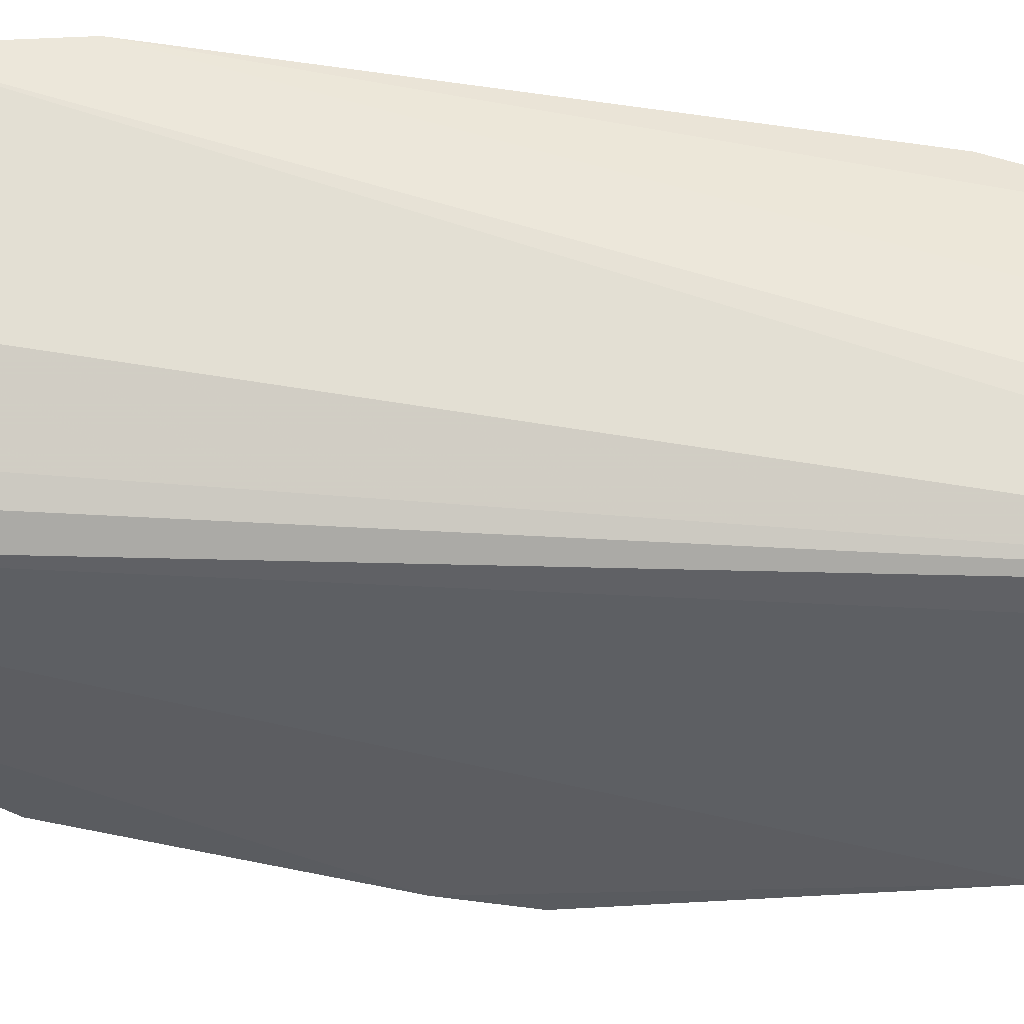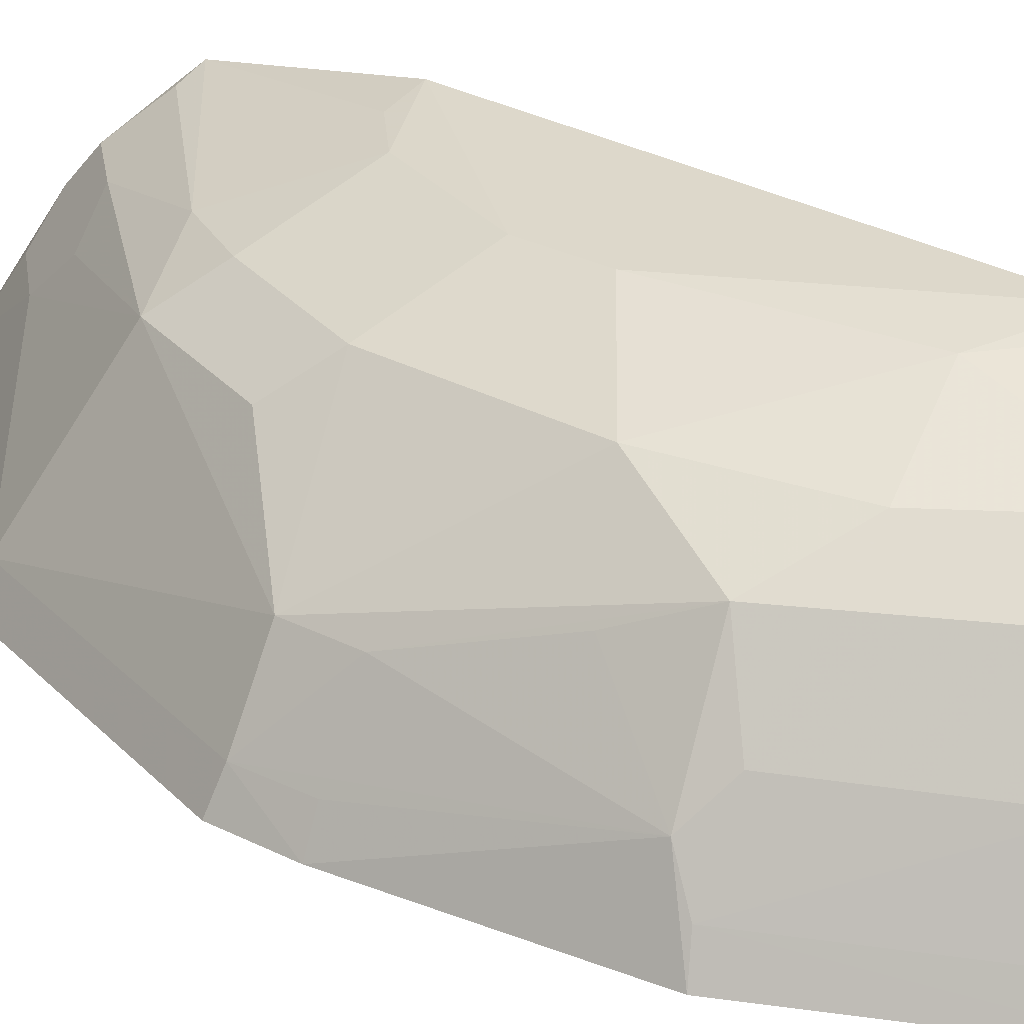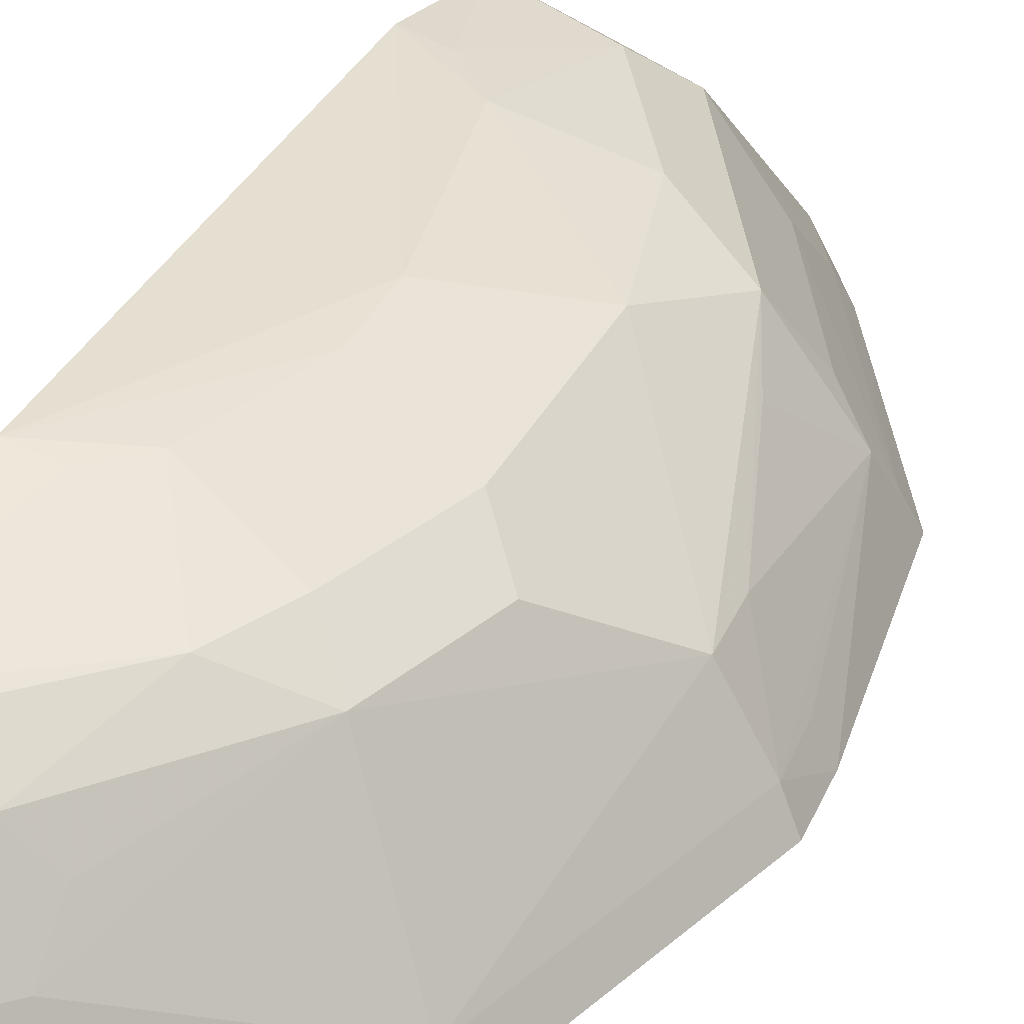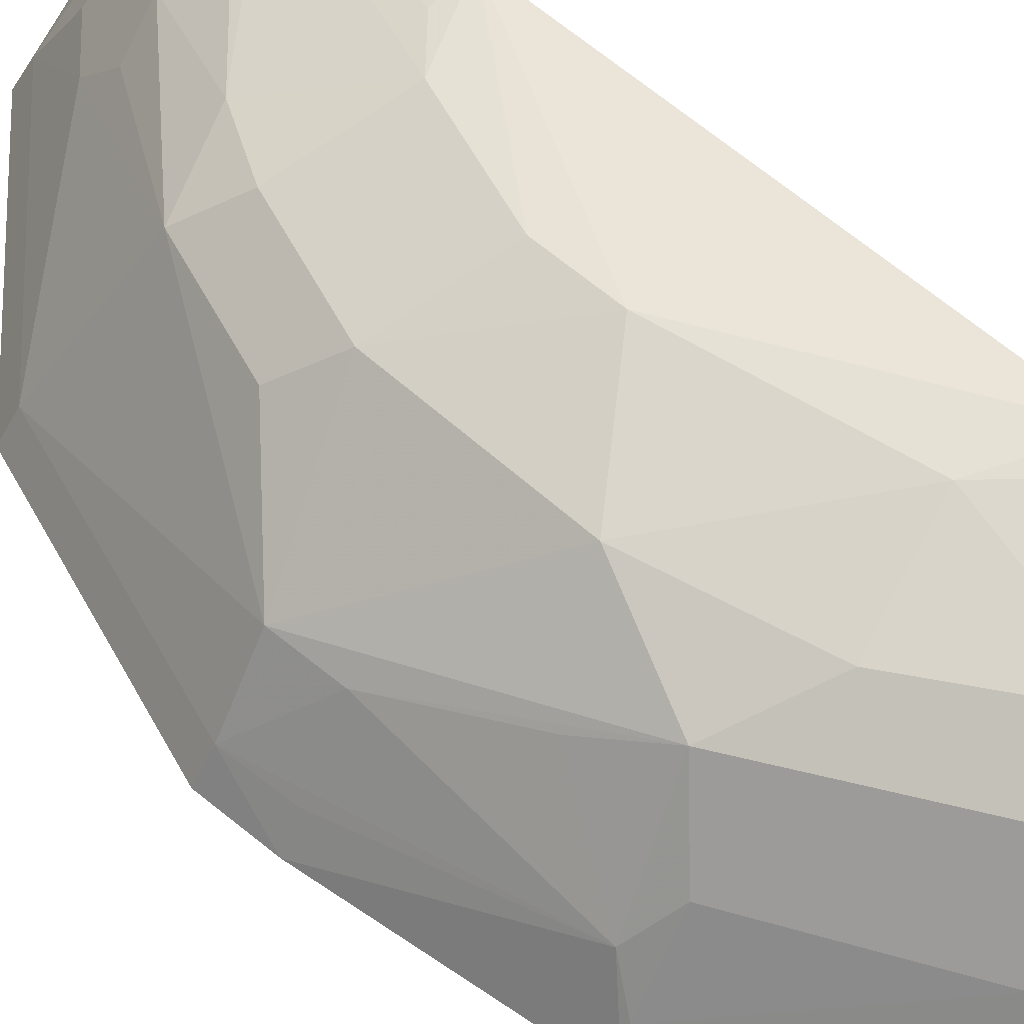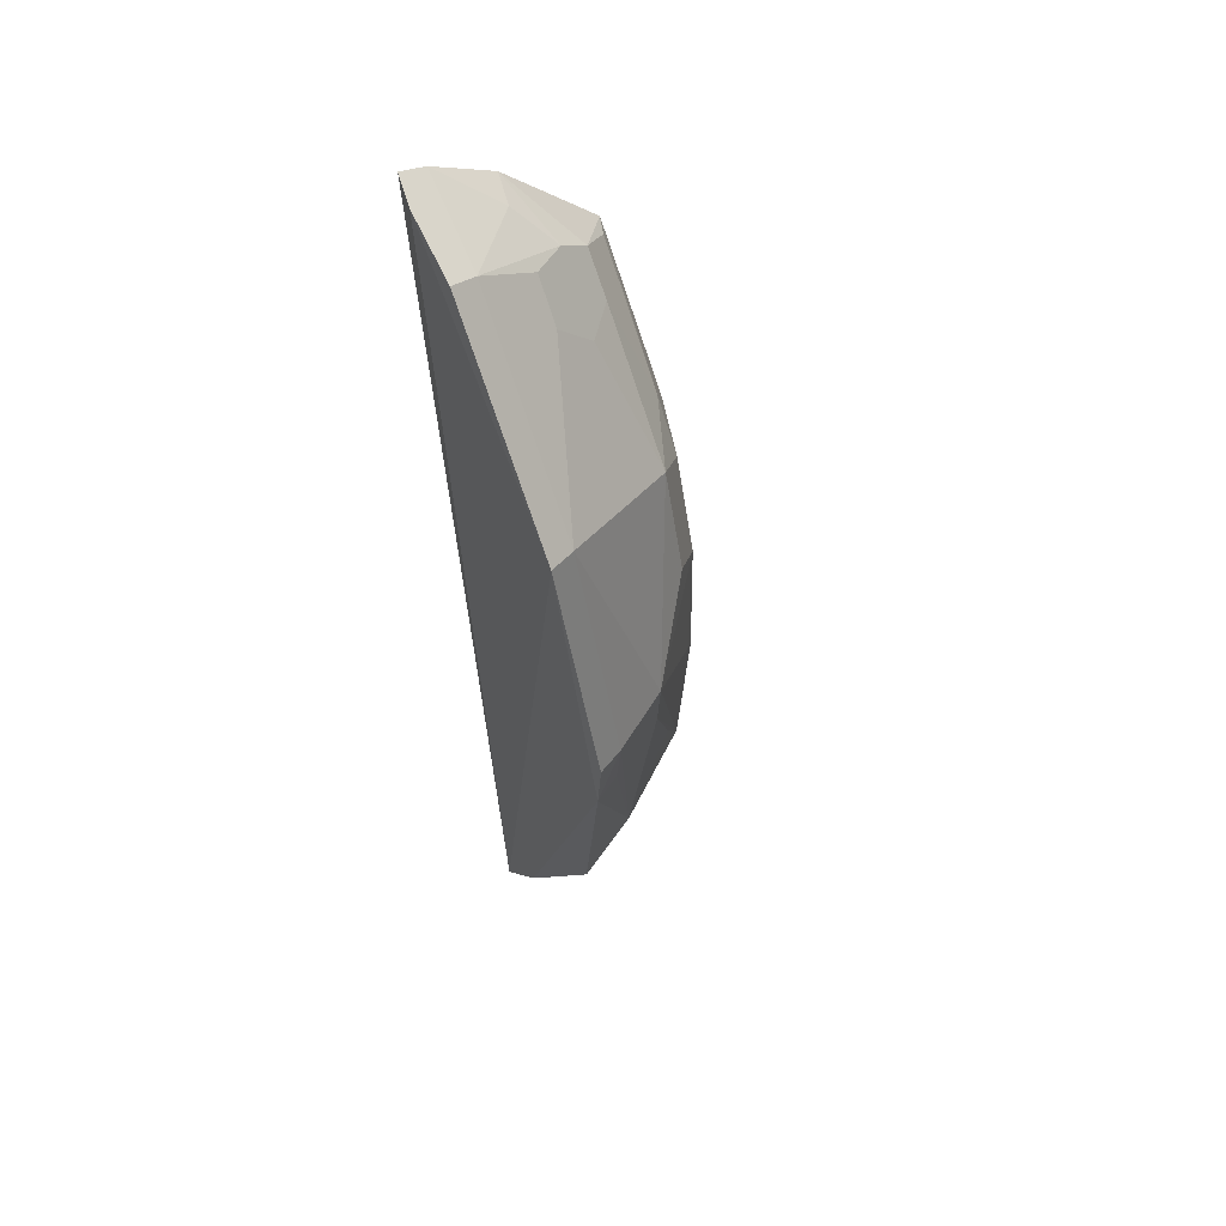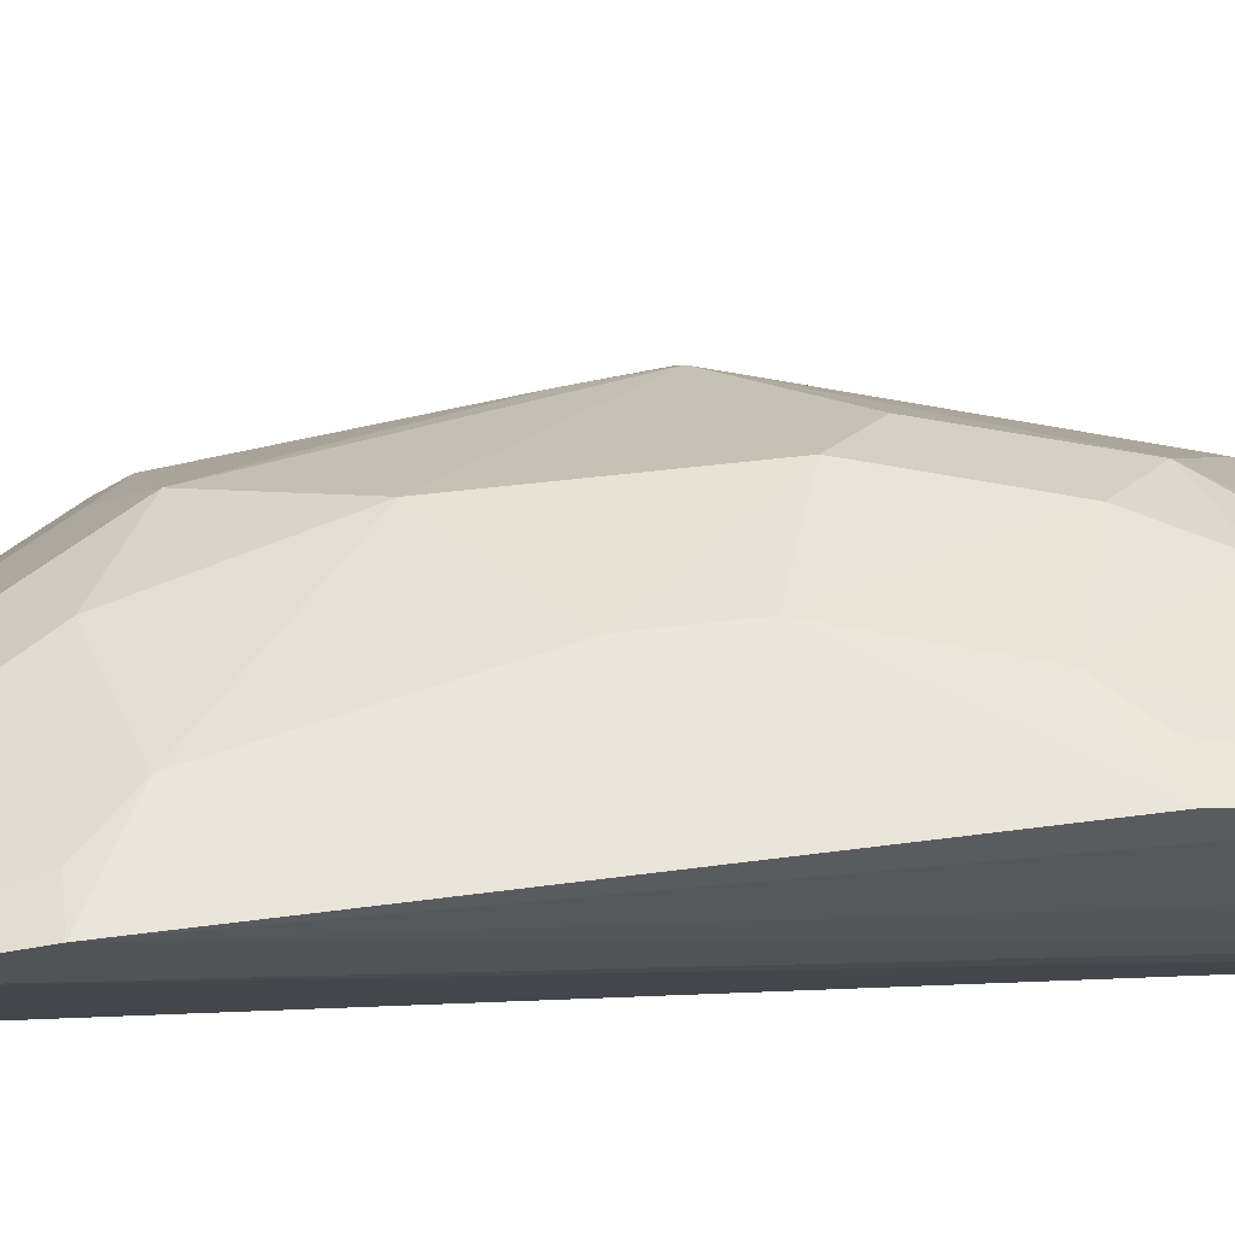
<metadata>
{"format":"obj","ext":"obj","renderer":"f3d","projection":"perspective","resolution":1024,"background":"white","views":[{"elev":-39.2,"azim":79.7,"up":"+Z"},{"elev":29.3,"azim":-50.7,"up":"+Z"},{"elev":34.8,"azim":-155.9,"up":"+Z"},{"elev":52.4,"azim":-44.5,"up":"+Z"},{"elev":56.8,"azim":-119.6,"up":"+Y"},{"elev":62.8,"azim":82.6,"up":"+Z"}]}
</metadata>
<code>
v -0.1546 -0.2053 0.1417
v -0.11 -0.1309 0.2266
v -0.252 0.03062 0.1383
v -0.1085 0.225 0.1406
v -0.1286 -0.1565 0.1726
v -0.1737 0.09041 0.2166
v -0.164 -0.2048 0.1347
v -0.1485 -0.2023 0.1495
v -0.2039 -0.06419 0.203
v -0.1067 0.1603 0.2204
v -0.2209 0.13 0.1362
v -0.2308 0.02866 0.1773
v -0.1521 0.004287 0.2321
v -0.238 -0.08156 0.1384
v -0.1596 -0.1406 0.203
v -0.106 0.2194 0.1527
v -0.2503 0.00513 0.1376
v -0.1217 0.2205 0.1381
v -0.1285 0.1739 0.203
v -0.1887 0.0449 0.2164
v -0.2462 0.02875 0.1504
v -0.1876 0.1052 0.203
v -0.1747 -0.07998 0.2163
v -0.137 0.07811 0.2315
v -0.1847 -0.1643 0.1477
v -0.108 -0.08526 0.2356
v -0.1894 -0.1682 0.1357
v -0.2286 -0.06994 0.1647
v -0.1494 0.2079 0.1384
v -0.1055 0.203 0.1798
v -0.189 -0.0251 0.2177
v -0.2156 0.1269 0.1482
v -0.1605 0.1149 0.215
v -0.2023 0.05957 0.203
v -0.1455 -0.1261 0.218
v -0.1522 0.03264 0.2314
v -0.1084 0.09213 0.2349
v -0.1374 -0.06953 0.2311
v -0.2442 0.005772 0.1497
v -0.2294 0.005737 0.1769
v -0.2328 -0.07852 0.1505
v -0.1838 -0.1371 0.1749
v -0.1315 0.1834 0.1906
v -0.1458 0.203 0.1504
v -0.116 0.1612 0.2167
v -0.1428 0.158 0.203
v -0.123 0.09167 0.2322
v -0.1225 -0.08485 0.2324
v -0.2142 -0.03971 0.192
v -0.2166 -0.07791 0.1769
v -0.1189 0.1992 0.1769
v -0.1562 0.1716 0.1751
v -0.1417 0.1873 0.1756
v -0.1561 0.1564 0.1901
f 5 4 2
f 7 4 1
f 8 5 2
f 8 1 4
f 8 4 5
f 8 7 1
f 15 8 2
f 15 7 8
f 16 2 4
f 17 11 7
f 17 3 11
f 18 4 7
f 18 7 11
f 21 11 3
f 21 3 17
f 23 9 15
f 25 7 15
f 26 2 16
f 27 17 7
f 27 14 17
f 27 7 25
f 28 17 14
f 29 18 11
f 30 19 10
f 30 26 16
f 30 10 26
f 31 20 12
f 31 12 9
f 31 13 20
f 31 9 23
f 32 21 12
f 32 11 21
f 32 12 22
f 33 22 6
f 33 24 10
f 33 6 24
f 34 22 12
f 34 12 20
f 34 20 6
f 34 6 22
f 35 23 15
f 35 15 2
f 36 20 13
f 36 24 6
f 36 6 20
f 37 26 10
f 37 13 26
f 37 36 13
f 37 24 36
f 38 26 13
f 38 23 35
f 38 31 23
f 38 13 31
f 39 28 21
f 39 21 17
f 39 17 28
f 40 9 12
f 40 12 21
f 40 21 28
f 41 28 14
f 41 27 25
f 41 14 27
f 42 25 15
f 42 41 25
f 43 19 30
f 44 29 11
f 44 11 32
f 44 16 4
f 44 4 18
f 44 18 29
f 45 33 10
f 45 10 19
f 45 19 33
f 46 33 19
f 46 22 33
f 46 19 43
f 47 37 10
f 47 10 24
f 47 24 37
f 48 38 35
f 48 35 2
f 48 2 26
f 48 26 38
f 49 40 28
f 49 28 9
f 49 9 40
f 50 9 28
f 50 28 41
f 50 41 42
f 50 42 15
f 50 15 9
f 51 30 16
f 51 16 44
f 51 44 43
f 51 43 30
f 52 44 32
f 52 32 22
f 53 43 44
f 53 44 52
f 53 46 43
f 54 52 22
f 54 22 46
f 54 53 52
f 54 46 53

</code>
